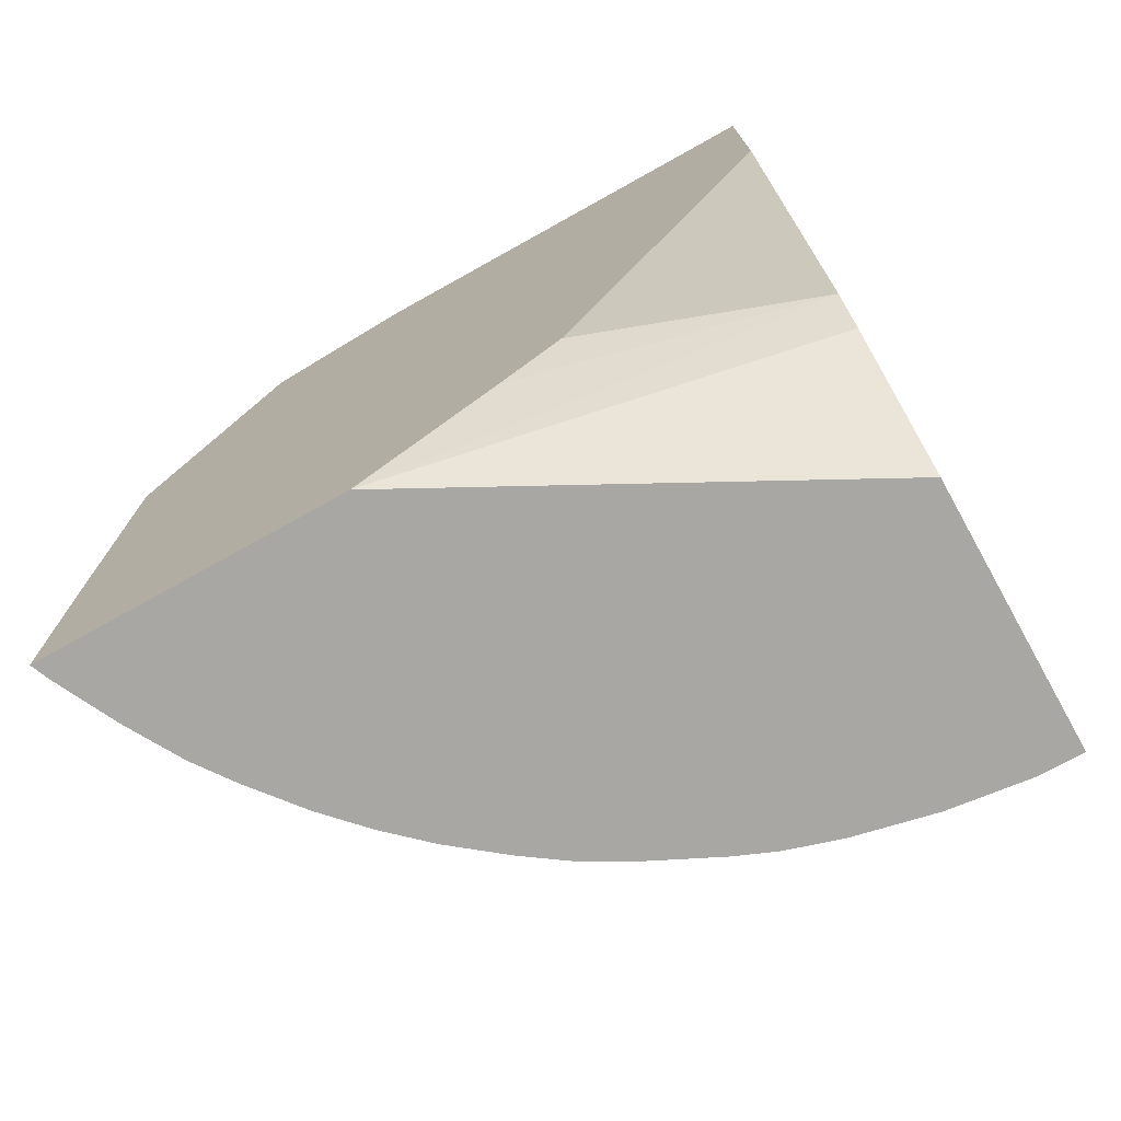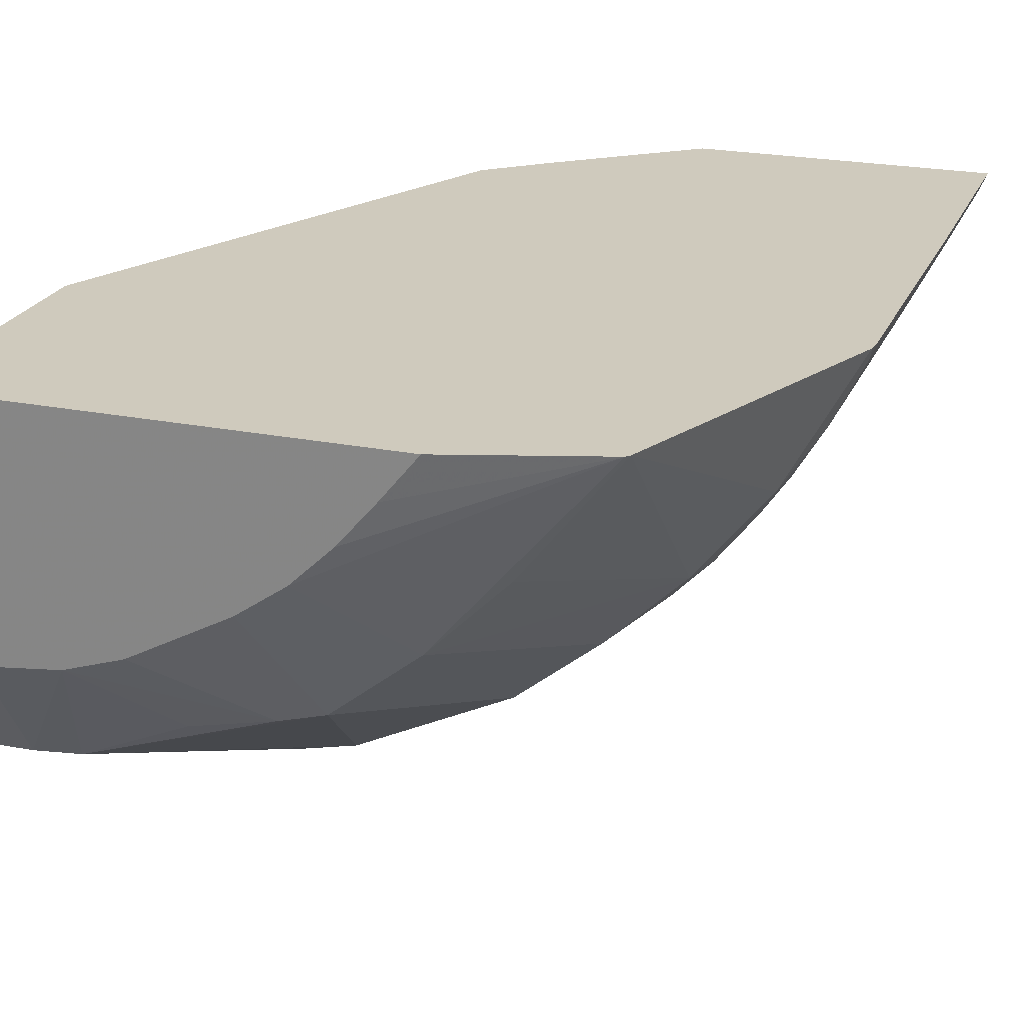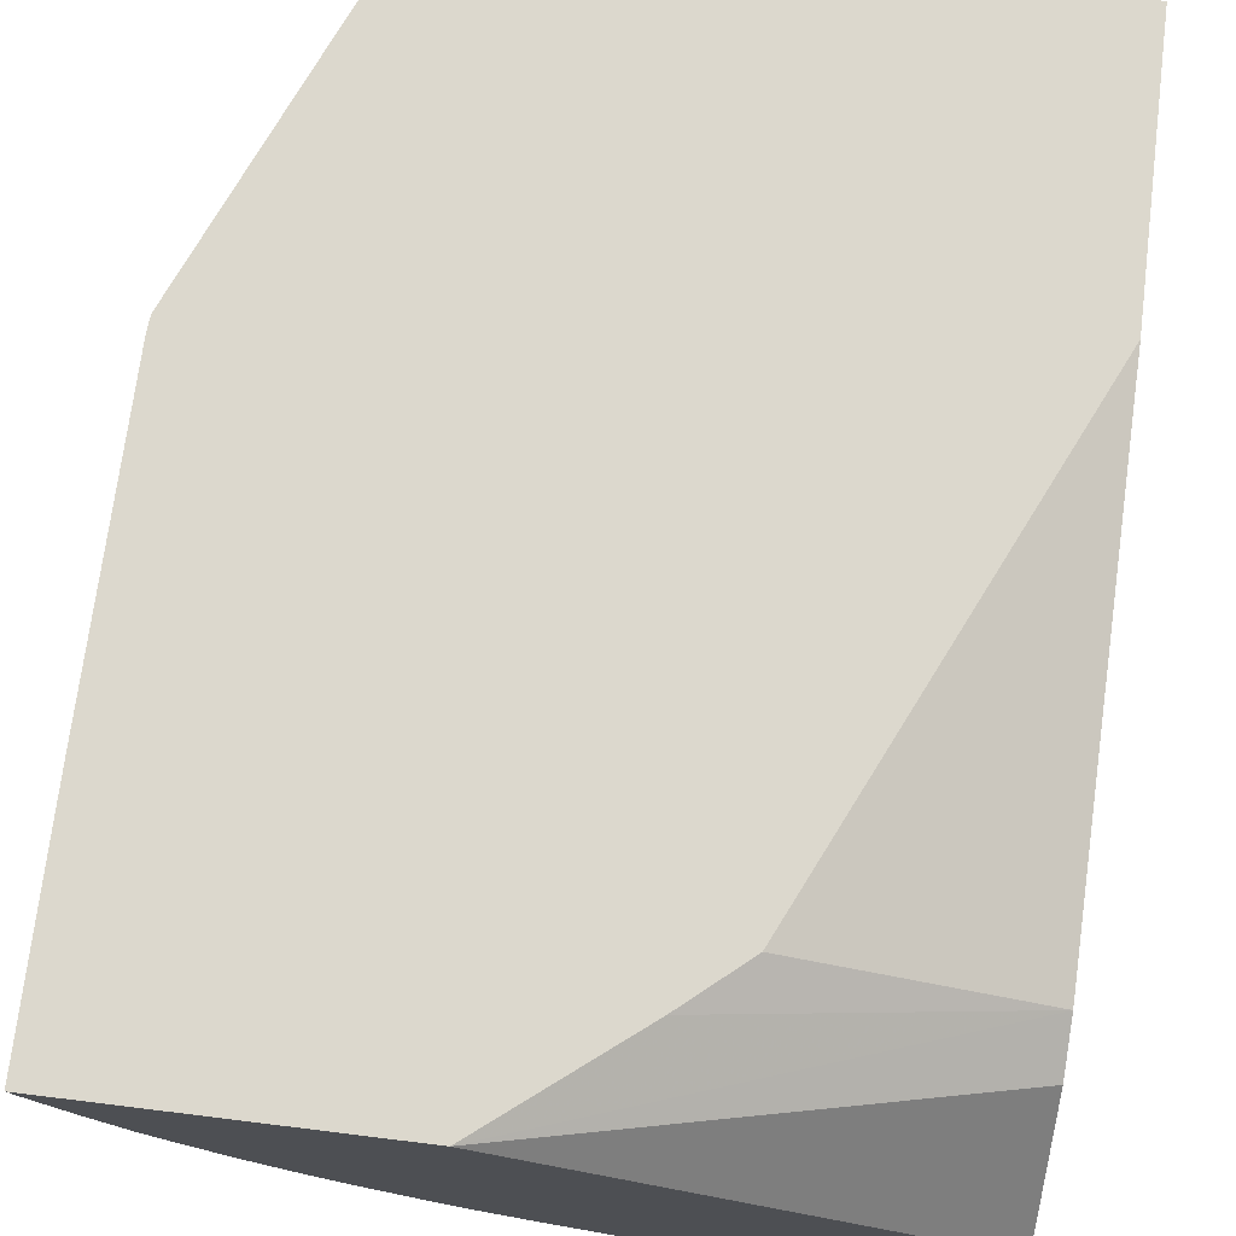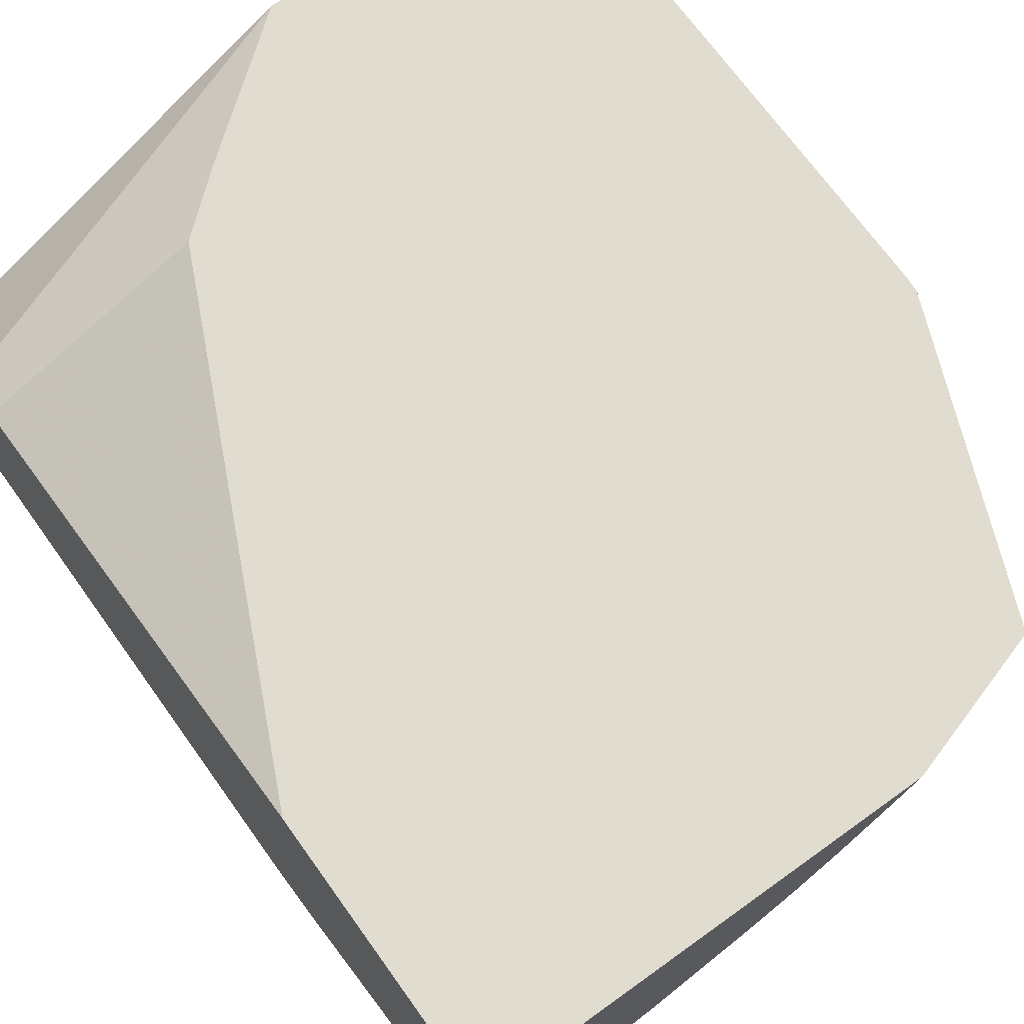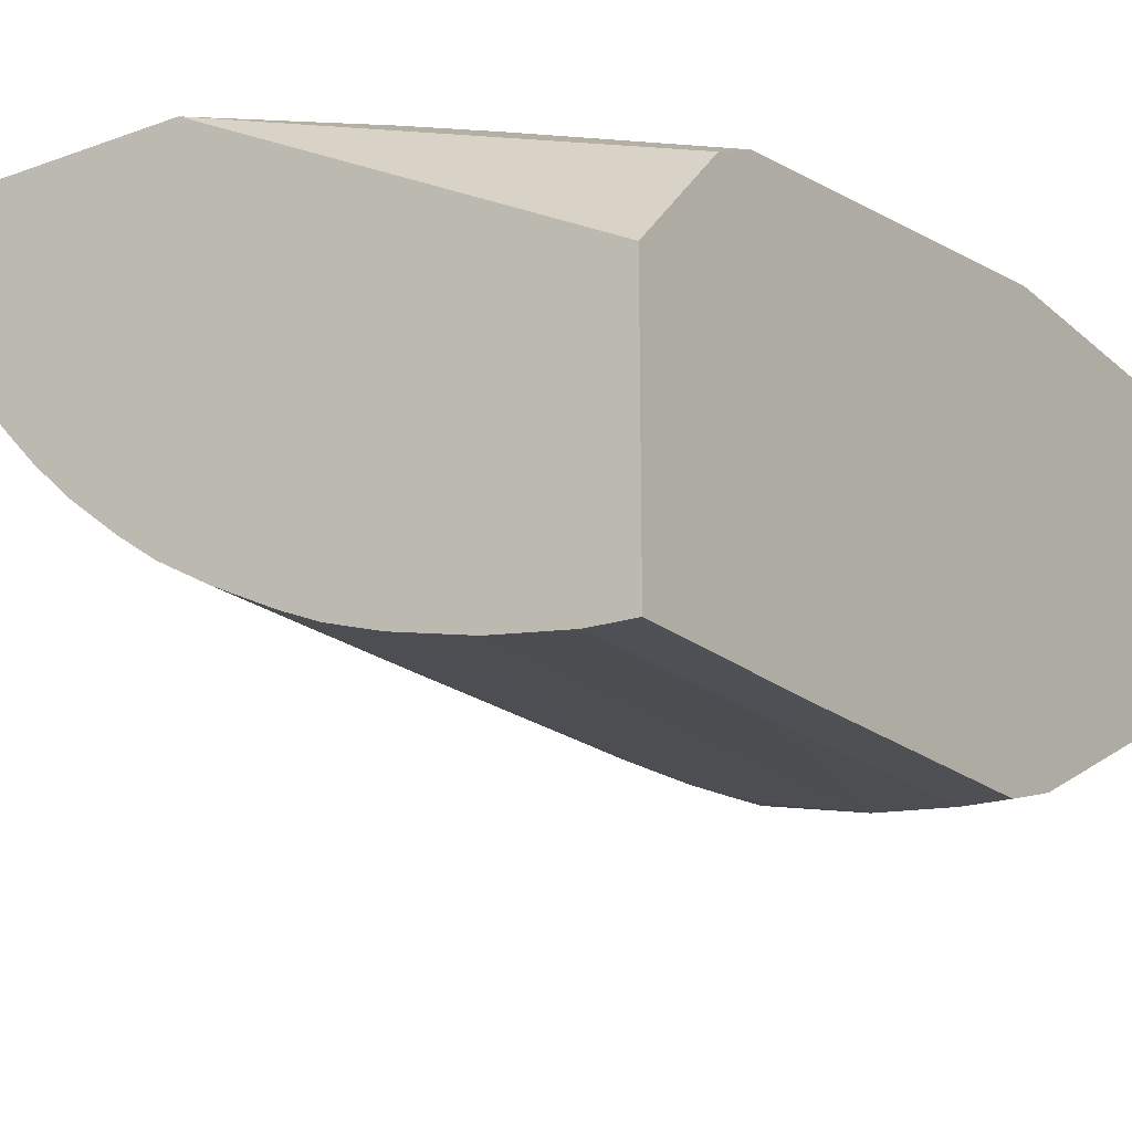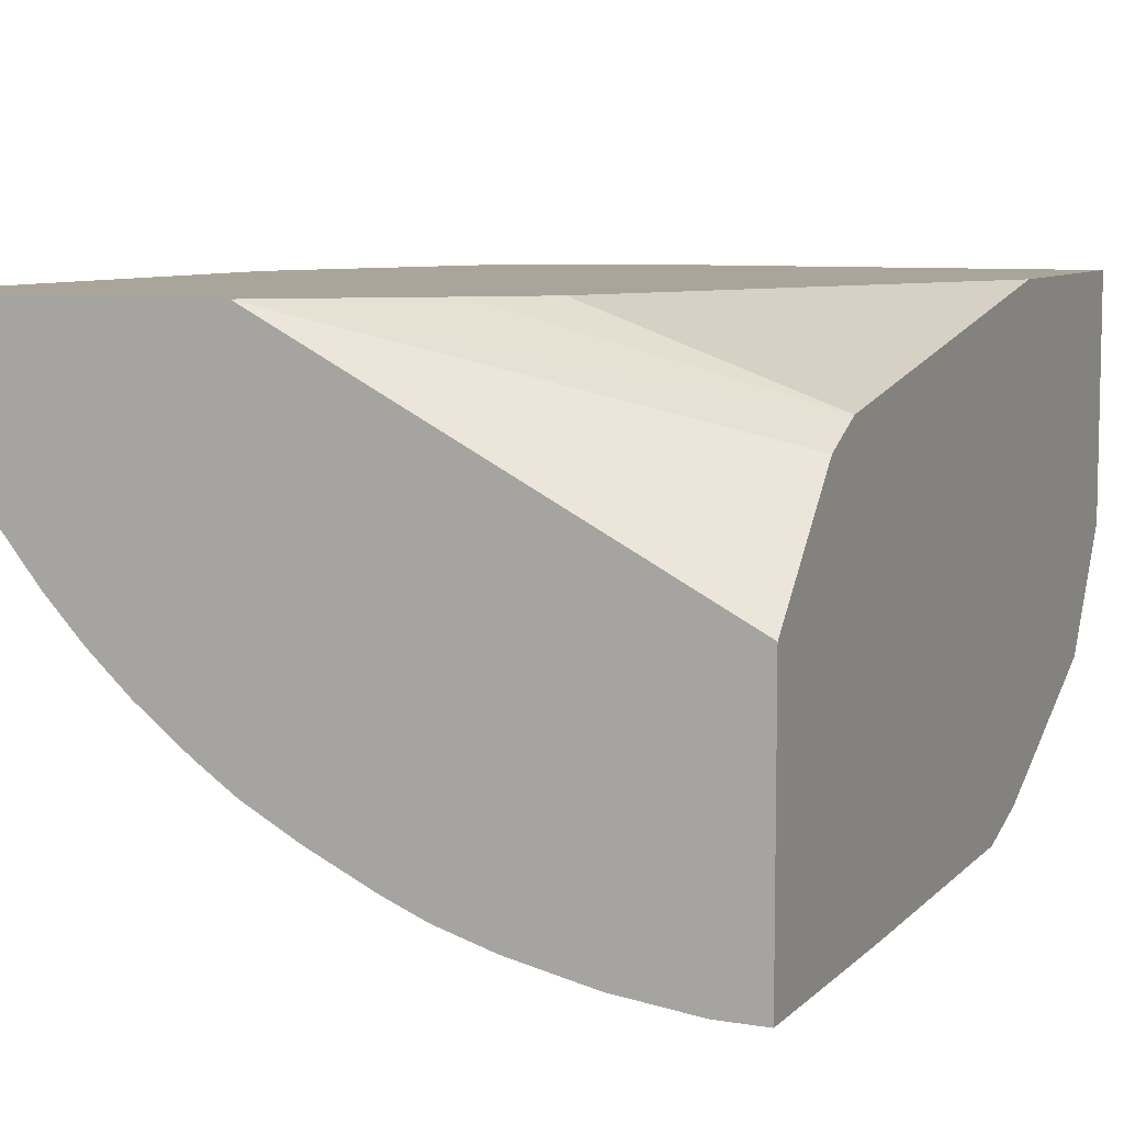
<metadata>
{"format":"obj","ext":"obj","renderer":"f3d","projection":"perspective","resolution":1024,"background":"white","views":[{"elev":-74.6,"azim":-150.9,"up":"+Z"},{"elev":23.1,"azim":18.9,"up":"+Y"},{"elev":72.6,"azim":-173.0,"up":"+Y"},{"elev":69.5,"azim":-35.7,"up":"+Y"},{"elev":-19.8,"azim":-146.6,"up":"+Y"},{"elev":7.7,"azim":-156.1,"up":"+Y"}]}
</metadata>
<code>
v 0.02444 -0.009915 0.02675
v 0.02444 -0.009915 0.02818
v 0.02417 -0.01054 0.02549
v 0.02417 -0.01055 0.02013
v 0.02444 -0.009915 0.02013
v 0.02417 -0.01054 0.02818
v 0.02436 -0.009915 0.03891
v 0.02417 -0.01042 0.03891
v 0.02316 -0.01258 0.02549
v 0.02315 -0.01258 0.02013
v 0.0142 -0.009915 0.02013
v 0.02315 -0.01258 0.02818
v 0.0231 -0.01258 0.03891
v 0.02432 -0.009915 0.03943
v 0.02212 -0.01439 0.02818
v 0.02212 -0.01439 0.02013
v 9.775e-05 -0.01737 0.02013
v 9.775e-05 -0.01345 0.02382
v 9.775e-05 -0.01265 0.02549
v 0.009686 -0.009915 0.02371
v 0.02198 -0.01418 0.04053
v 0.02207 -0.01431 0.03891
v 0.02018 -0.009915 0.04941
v 0.02116 -0.01573 0.02818
v 0.02114 -0.01566 0.03891
v 0.02116 -0.01573 0.02281
v 0.02116 -0.01574 0.02013
v 9.775e-05 -0.02636 0.02013
v 9.775e-05 -0.009915 0.04173
v 0.00766 -0.009915 0.02544
v 0.01957 -0.01712 0.04082
v 0.0198 -0.01738 0.03891
v 0.02007 -0.009915 0.04955
v 0.01674 -0.01431 0.04857
v 0.01982 -0.0174 0.02818
v 0.01982 -0.0174 0.02013
v 0.001676 -0.02635 0.02013
v 9.775e-05 -0.02635 0.02549
v 9.775e-05 -0.009915 0.05107
v 0.01691 -0.01971 0.04076
v 0.0185 -0.01872 0.03891
v 0.01414 -0.01691 0.04857
v 0.01857 -0.01874 0.02818
v 0.01513 -0.009915 0.05107
v 0.01391 -0.01141 0.05107
v 0.01268 -0.01284 0.05107
v 0.0113 -0.01416 0.05107
v 0.01856 -0.01874 0.02013
v 0.004359 -0.02601 0.02013
v 0.004359 -0.026 0.02818
v 0.004359 -0.02599 0.03086
v 0.004359 -0.02597 0.03891
v 0.001676 -0.02633 0.02549
v 9.775e-05 -0.02635 0.0266
v 9.775e-05 -0.01809 0.05107
v 0.01402 -0.02214 0.04053
v 0.01716 -0.01993 0.03891
v 0.01722 -0.01998 0.02818
v 0.009679 -0.0153 0.05107
v 0.01116 -0.01935 0.04837
v 0.01722 -0.01998 0.02013
v 0.007043 -0.02542 0.02013
v 0.007043 -0.02542 0.02818
v 0.007043 -0.02534 0.03891
v 0.008688 -0.02477 0.04047
v 0.007043 -0.025 0.04081
v 0.004359 -0.02532 0.04116
v 0.001676 -0.02618 0.03891
v 0.001676 -0.02632 0.02818
v 9.775e-05 -0.02634 0.02818
v 0.001692 -0.01807 0.05107
v 9.775e-05 -0.0221 0.04847
v 0.01241 -0.02318 0.03891
v 0.01415 -0.02222 0.03891
v 0.01549 -0.02127 0.03891
v 0.01552 -0.02132 0.02818
v 0.006321 -0.01711 0.05107
v 0.009724 -0.01965 0.04864
v 0.003244 -0.022 0.04834
v 0.01552 -0.02132 0.02281
v 0.01552 -0.02133 0.02013
v 0.008897 -0.02486 0.02013
v 0.008897 -0.02486 0.02818
v 0.00884 -0.02483 0.03891
v 0.01018 -0.02427 0.03891
v 0.001676 -0.02548 0.04129
v 0.001676 -0.02209 0.04845
v 9.775e-05 -0.02619 0.03891
v 0.004359 -0.01777 0.05107
v 9.775e-05 -0.02548 0.04129
v 0.01241 -0.02325 0.02818
v 0.01418 -0.02226 0.02818
v 0.007043 -0.02015 0.0489
v 0.01418 -0.02226 0.02013
v 0.01024 -0.0243 0.02013
v 0.01024 -0.0243 0.02549
v 0.01024 -0.0243 0.02818
v 9.775e-05 -0.0259 0.03989
v 0.01241 -0.02325 0.02549
v 0.01241 -0.02325 0.02013
f 1 2 3
f 1 3 4
f 1 4 5
f 1 5 11
f 1 11 20
f 1 20 30
f 1 30 29
f 1 29 39
f 1 39 44
f 1 44 33
f 1 33 23
f 1 23 14
f 1 14 7
f 1 7 2
f 2 6 3
f 2 7 8
f 2 8 6
f 3 9 4
f 3 6 12
f 3 12 9
f 4 9 10
f 4 10 16
f 4 16 27
f 4 27 36
f 4 36 48
f 4 48 61
f 4 61 81
f 4 81 94
f 4 94 100
f 4 100 95
f 4 95 82
f 4 82 62
f 4 62 49
f 4 49 37
f 4 37 28
f 4 28 17
f 4 17 11
f 4 11 5
f 6 8 13
f 6 13 12
f 7 14 8
f 8 14 13
f 9 12 15
f 9 15 10
f 10 15 16
f 11 17 18
f 11 18 19
f 11 19 20
f 12 13 15
f 13 14 21
f 13 21 22
f 13 22 15
f 14 23 21
f 15 24 26
f 15 26 16
f 15 22 25
f 15 25 24
f 16 26 27
f 17 28 38
f 17 38 54
f 17 54 70
f 17 70 88
f 17 88 98
f 17 98 90
f 17 90 72
f 17 72 55
f 17 55 39
f 17 39 29
f 17 29 19
f 17 19 18
f 19 29 30
f 19 30 20
f 21 31 32
f 21 32 25
f 21 25 22
f 21 23 31
f 23 33 34
f 23 34 31
f 24 35 27
f 24 27 26
f 24 25 32
f 24 32 35
f 27 35 36
f 28 37 38
f 31 40 41
f 31 41 32
f 31 34 42
f 31 42 40
f 32 41 43
f 32 43 35
f 33 42 34
f 33 44 45
f 33 45 46
f 33 46 47
f 33 47 42
f 35 43 48
f 35 48 36
f 37 49 50
f 37 50 51
f 37 51 52
f 37 52 53
f 37 53 38
f 38 53 54
f 39 55 71
f 39 71 89
f 39 89 77
f 39 77 59
f 39 59 47
f 39 47 46
f 39 46 45
f 39 45 44
f 40 56 57
f 40 57 41
f 40 42 56
f 41 57 58
f 41 58 43
f 42 47 59
f 42 59 60
f 42 60 56
f 43 58 48
f 48 58 61
f 49 62 63
f 49 63 50
f 50 63 51
f 51 63 52
f 52 64 65
f 52 65 66
f 52 66 67
f 52 67 68
f 52 68 69
f 52 69 53
f 52 63 64
f 53 69 54
f 54 69 70
f 55 72 71
f 56 65 73
f 56 73 74
f 56 74 75
f 56 75 57
f 56 60 65
f 57 75 58
f 58 76 80
f 58 80 61
f 58 75 76
f 59 77 78
f 59 78 60
f 60 78 79
f 60 79 65
f 61 80 81
f 62 82 83
f 62 83 63
f 63 83 84
f 63 84 64
f 64 84 65
f 65 84 85
f 65 85 73
f 65 79 66
f 66 79 67
f 67 86 68
f 67 79 87
f 67 87 86
f 68 86 88
f 68 88 70
f 68 70 69
f 71 72 87
f 71 87 89
f 72 90 86
f 72 86 87
f 73 85 91
f 73 91 74
f 74 91 92
f 74 92 76
f 74 76 75
f 76 92 94
f 76 94 80
f 77 89 78
f 78 93 79
f 78 89 93
f 79 93 89
f 79 89 87
f 80 94 81
f 82 95 83
f 83 95 96
f 83 96 97
f 83 97 84
f 84 97 85
f 85 97 91
f 86 90 98
f 86 98 88
f 91 97 96
f 91 96 99
f 91 99 92
f 92 99 100
f 92 100 94
f 95 100 99
f 95 99 96

</code>
